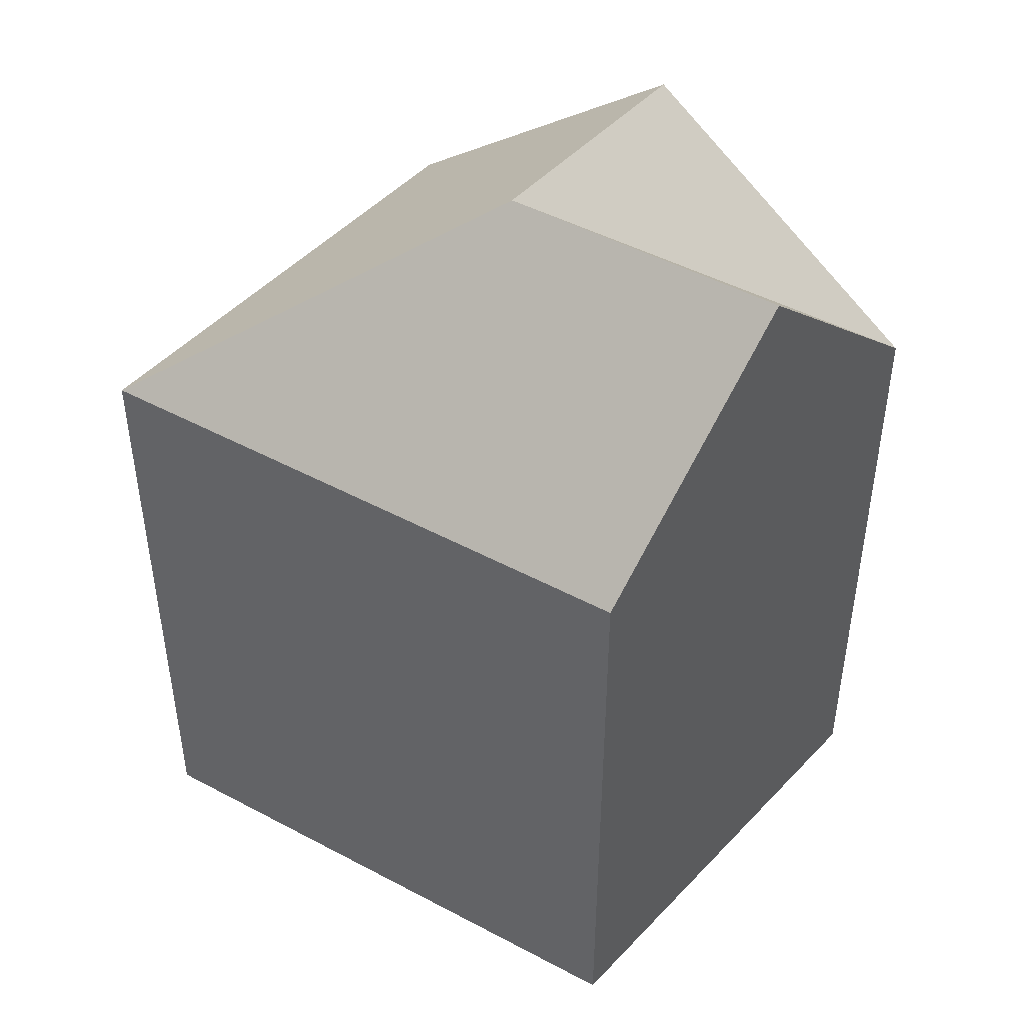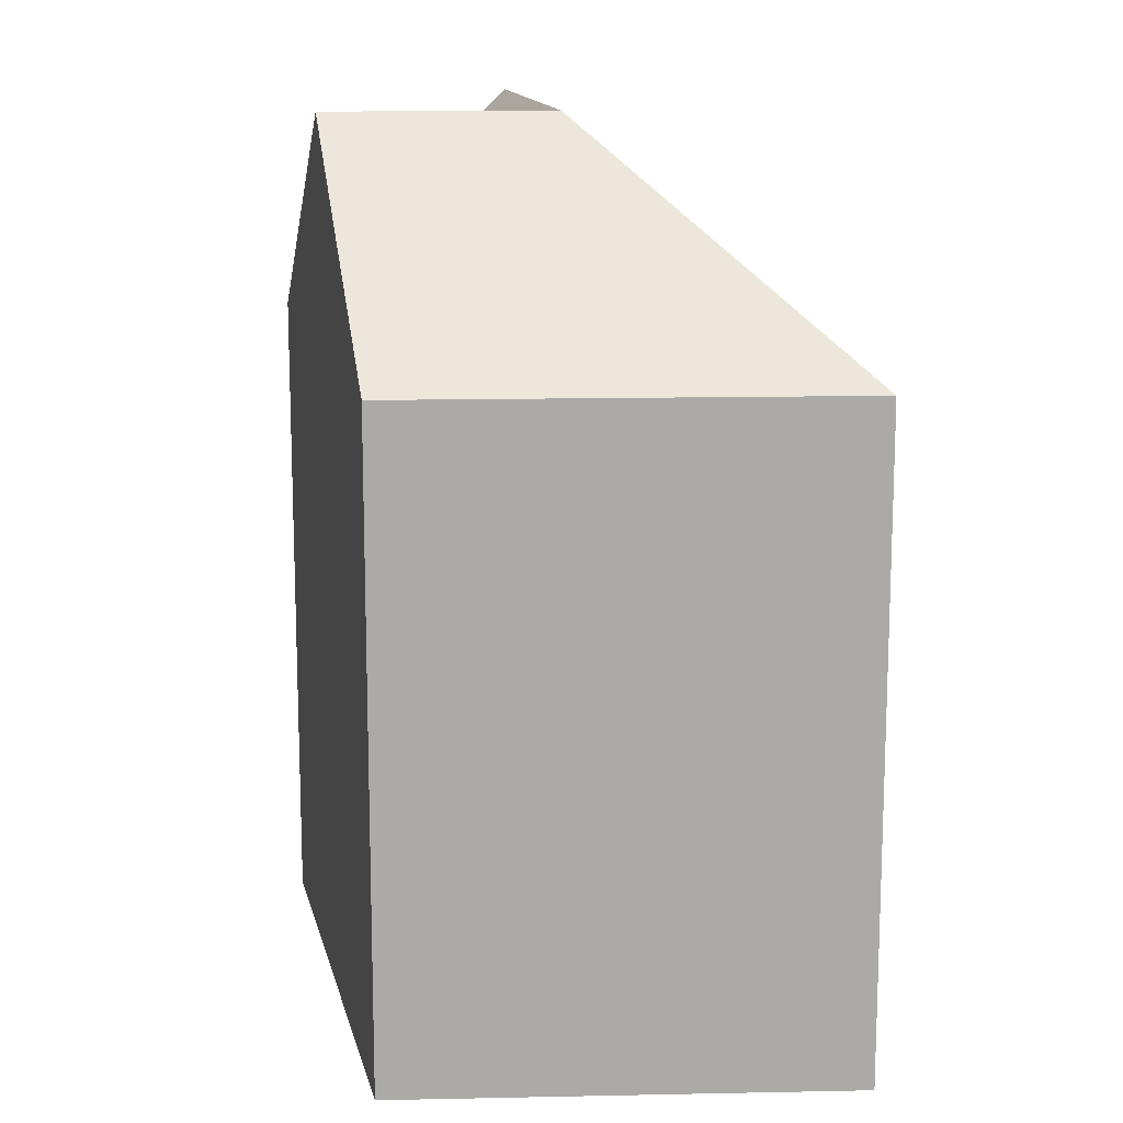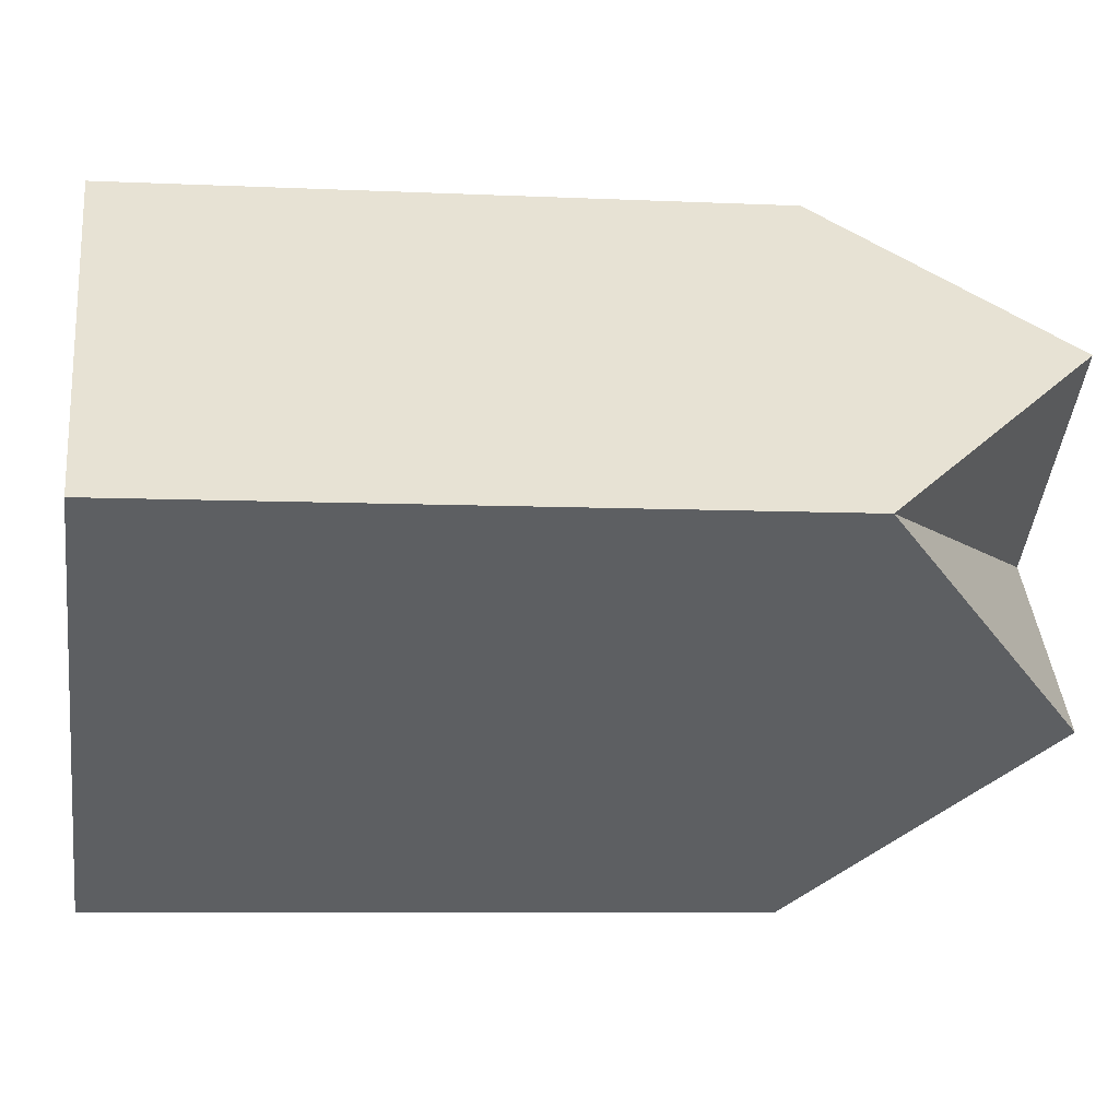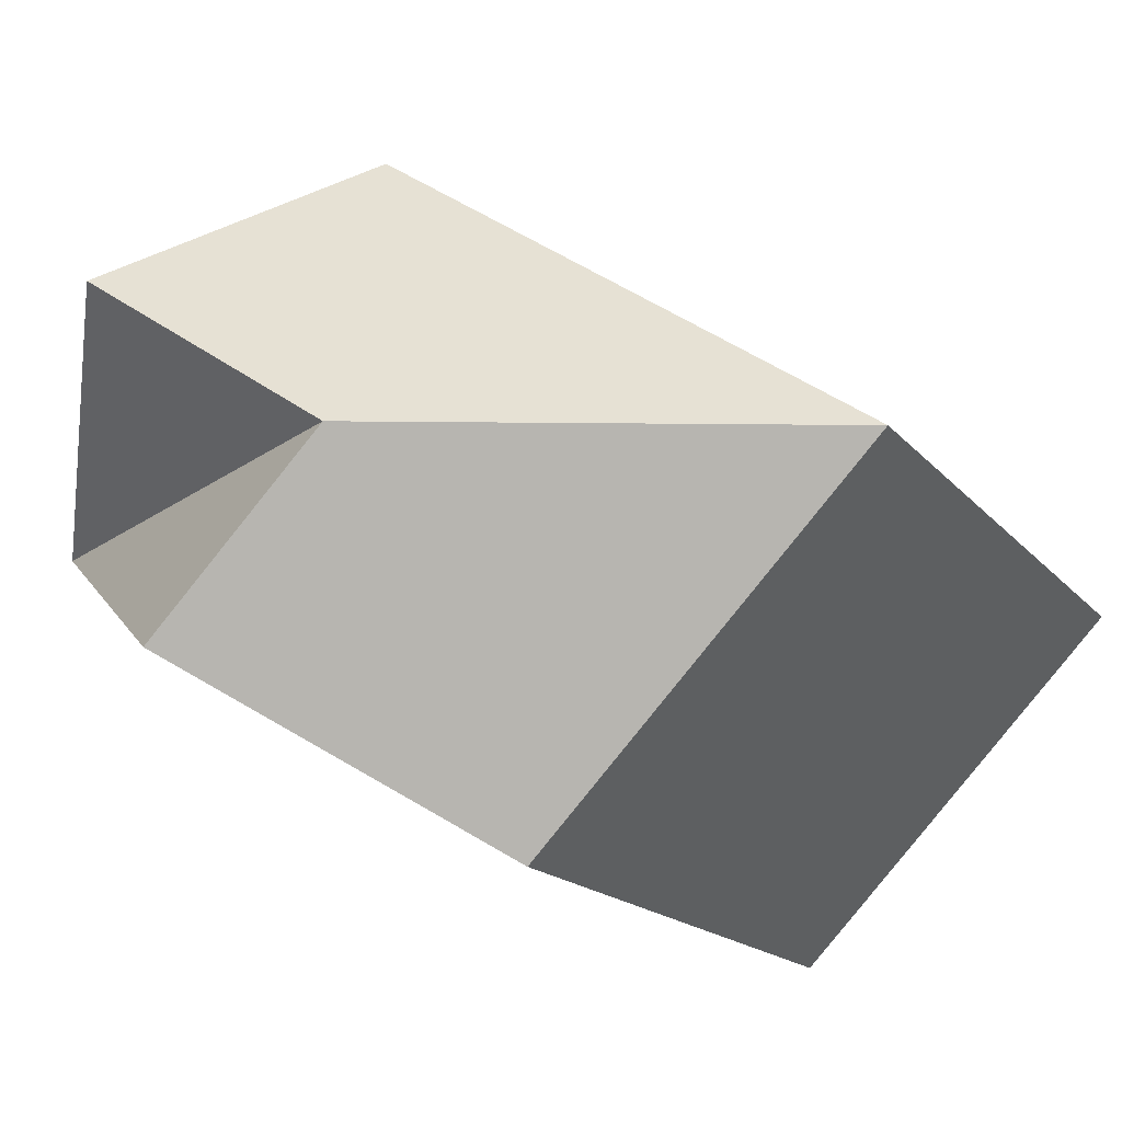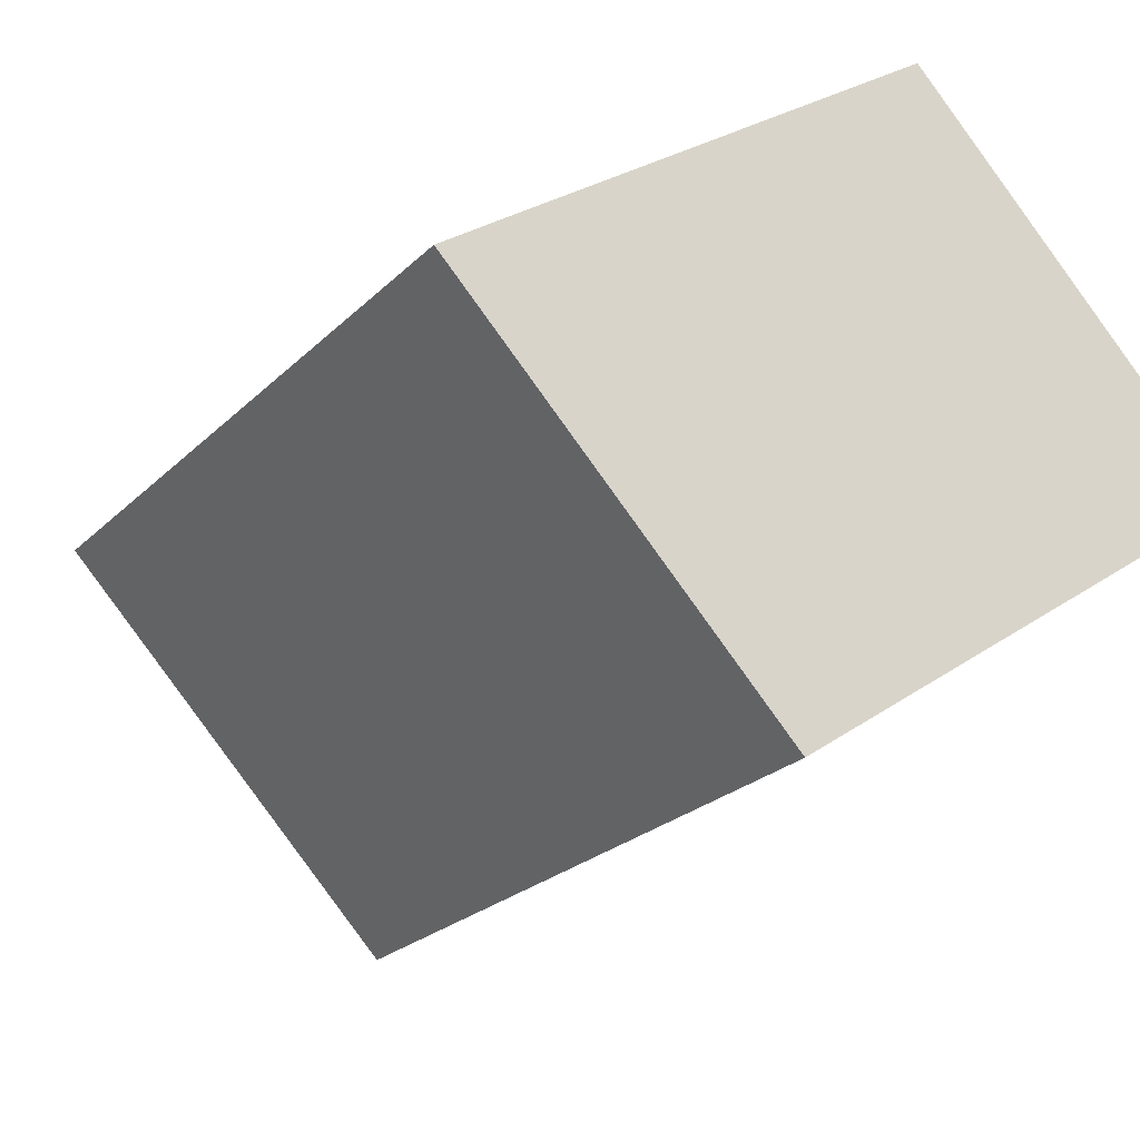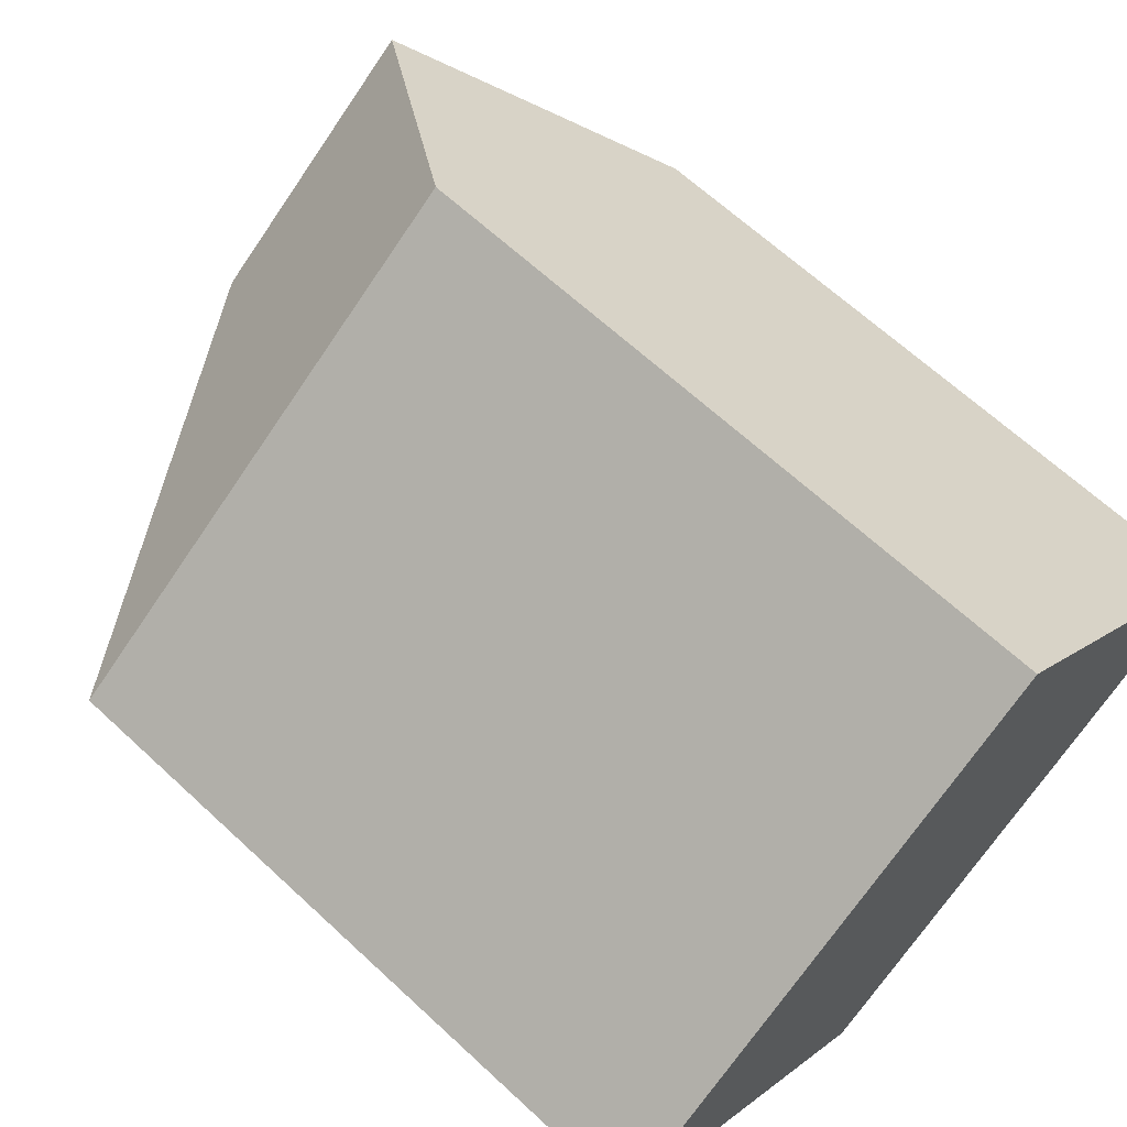
<metadata>
{"format":"obj","ext":"obj","renderer":"f3d","projection":"perspective","resolution":1024,"background":"white","views":[{"elev":47.9,"azim":-3.3,"up":"+Y"},{"elev":14.3,"azim":-136.5,"up":"+Y"},{"elev":-7.1,"azim":82.1,"up":"+Z"},{"elev":-16.2,"azim":-154.6,"up":"+Z"},{"elev":-23.2,"azim":-32.2,"up":"+Z"},{"elev":65.0,"azim":-46.9,"up":"+Z"}]}
</metadata>
<code>
v  15.54 12.95 -0.3077
v  7.772 17.36 -0.1542
v  12.37 17.36 2.988
v  9.201 12.95 6.284
v  0.0002767 12.95 -0.0004093
v  6.343 12.95 -6.592
v  10.94 17.36 -3.45
v  9.201 -3.848e-16 6.284
v  15.54 1.882e-17 -0.3073
v  0 0 0
v  6.343 4.036e-16 -6.592
g defaultobject
f 1 2 3
f 2 4 3
f 4 2 5
f 6 2 7
f 2 6 5
f 2 1 7
f 1 8 9
f 8 1 4
f 4 1 3
f 4 10 8
f 10 4 5
f 5 11 10
f 11 5 6
f 6 9 11
f 9 6 1
f 1 6 7
f 8 11 9
f 11 8 10

</code>
